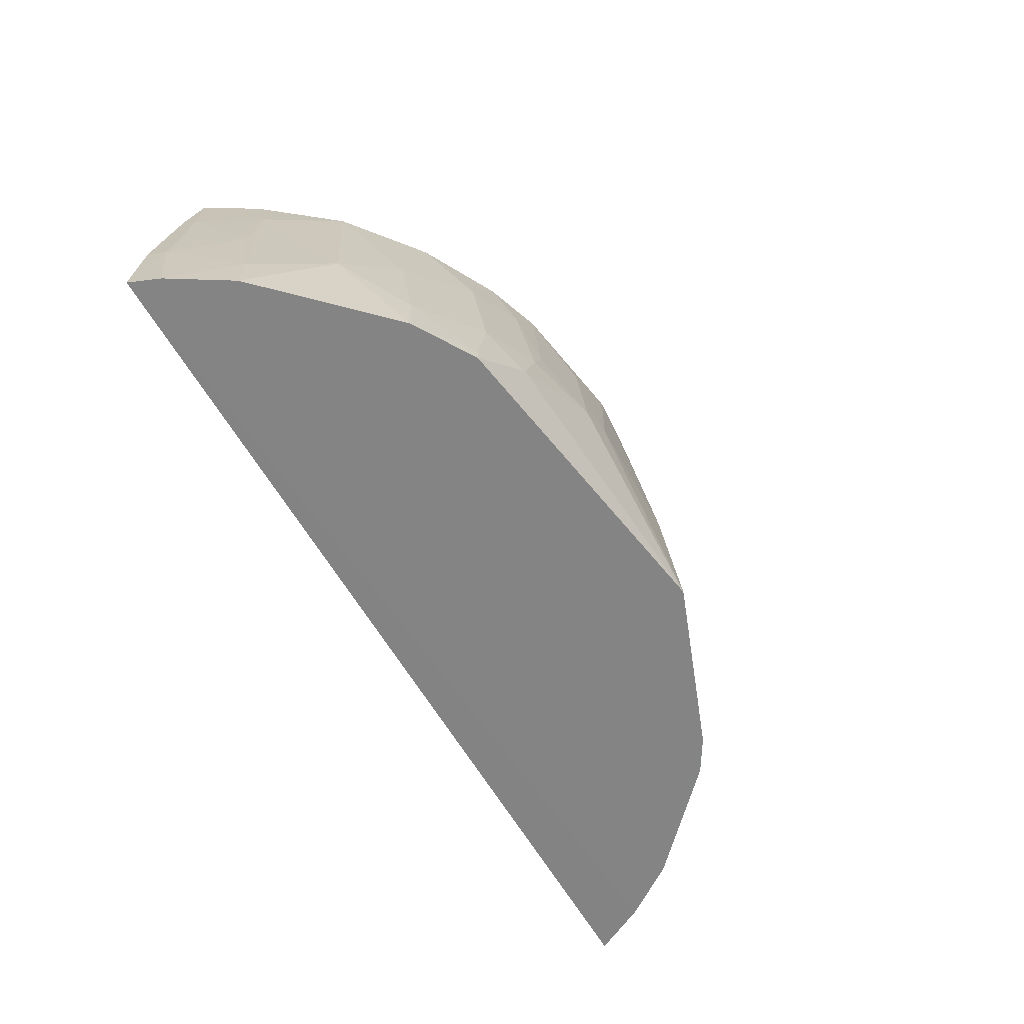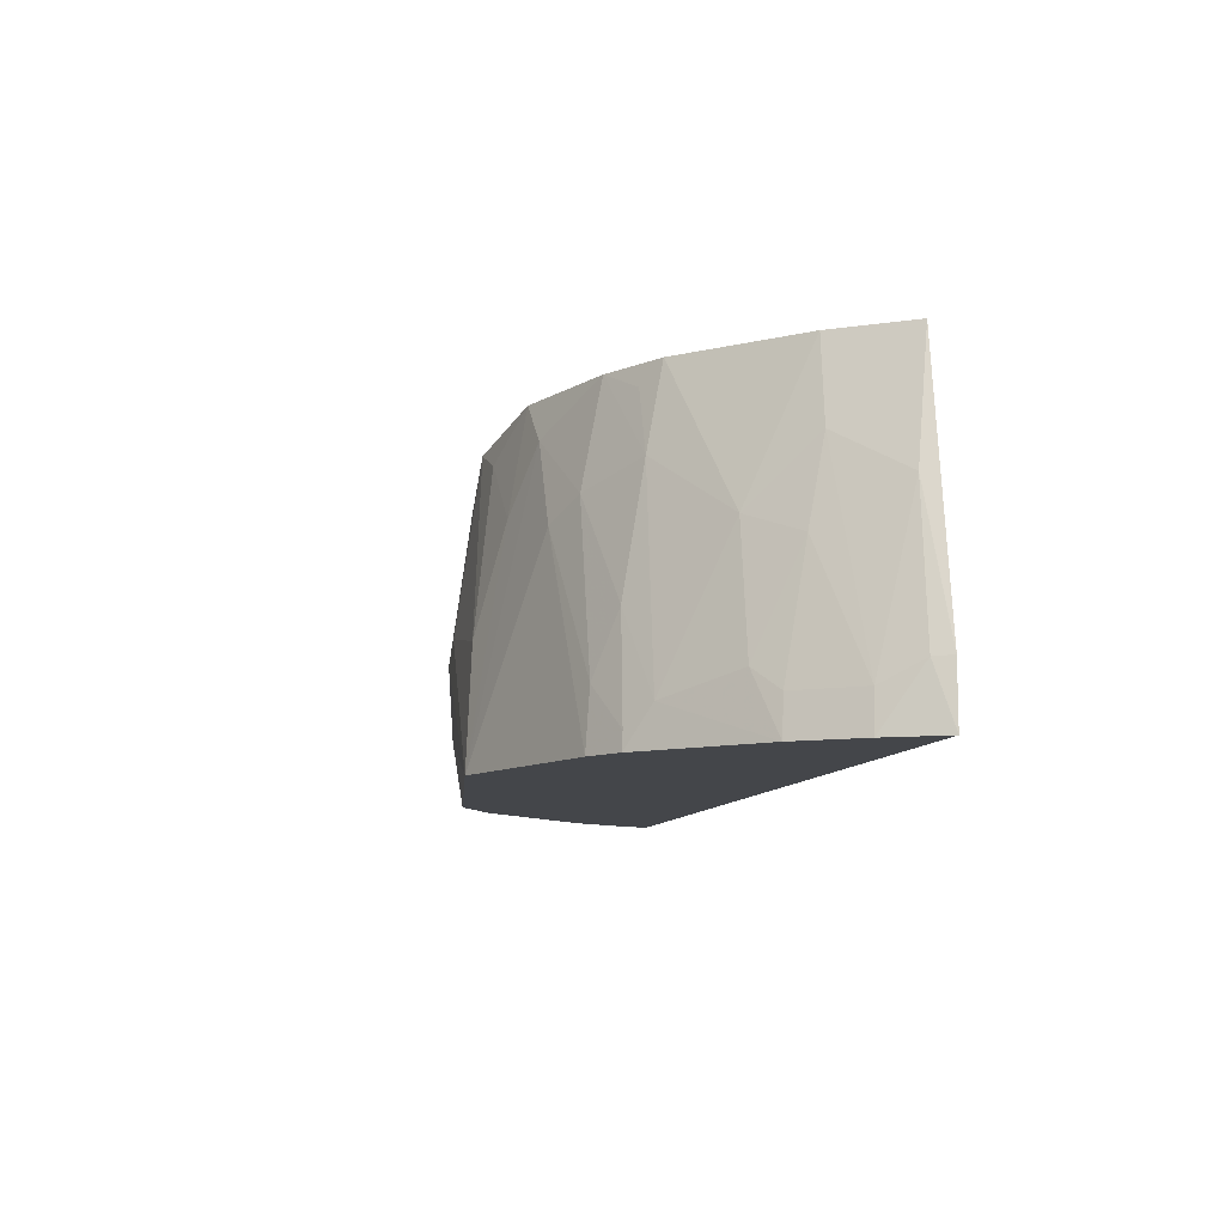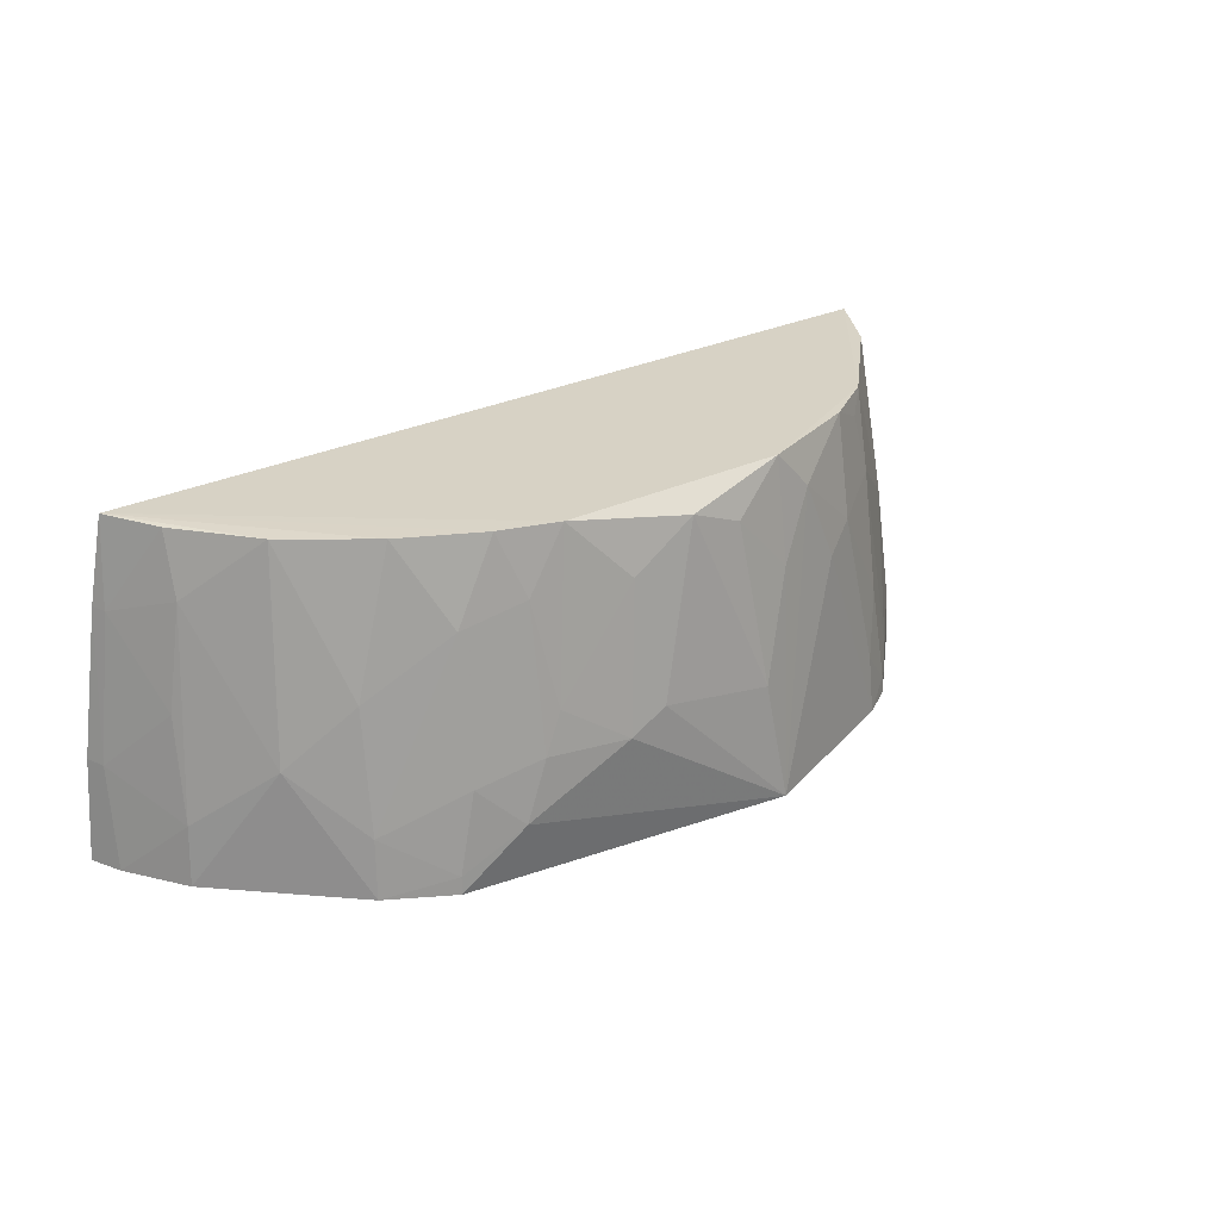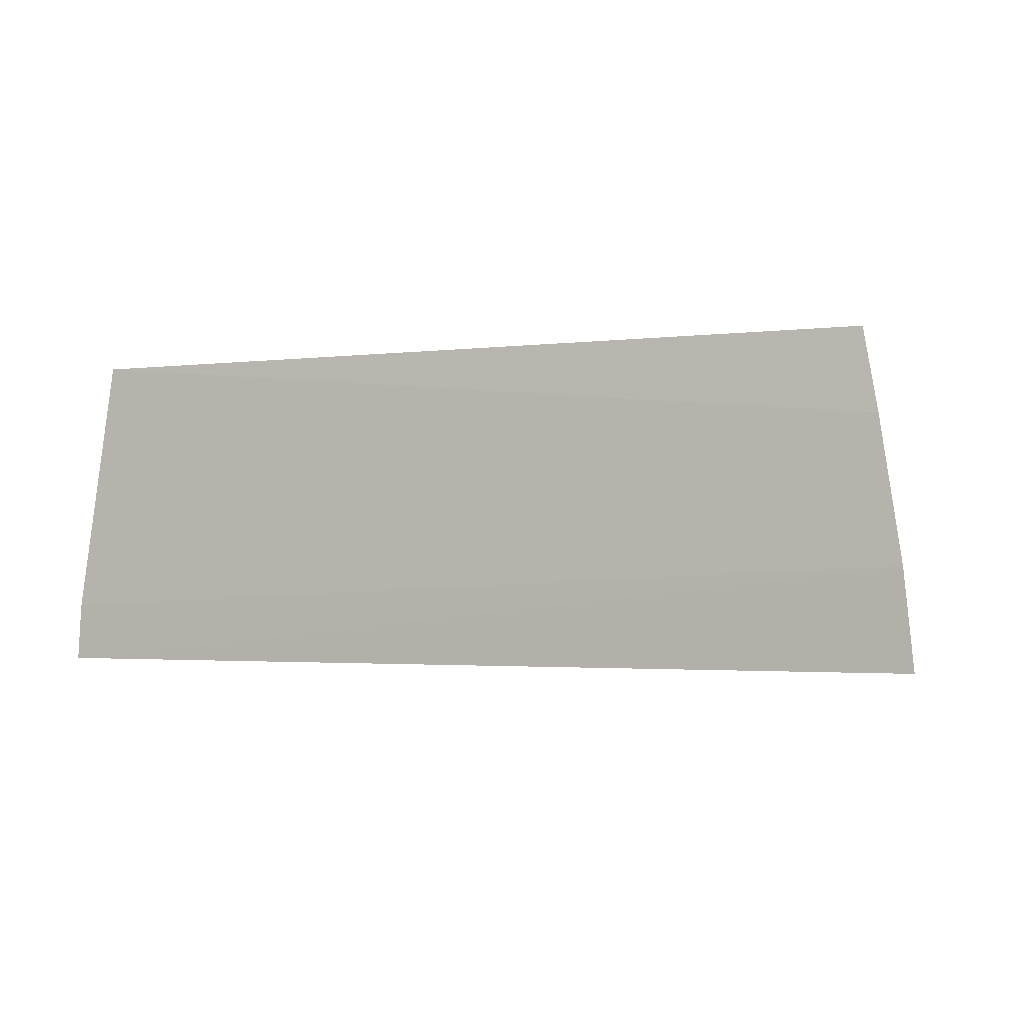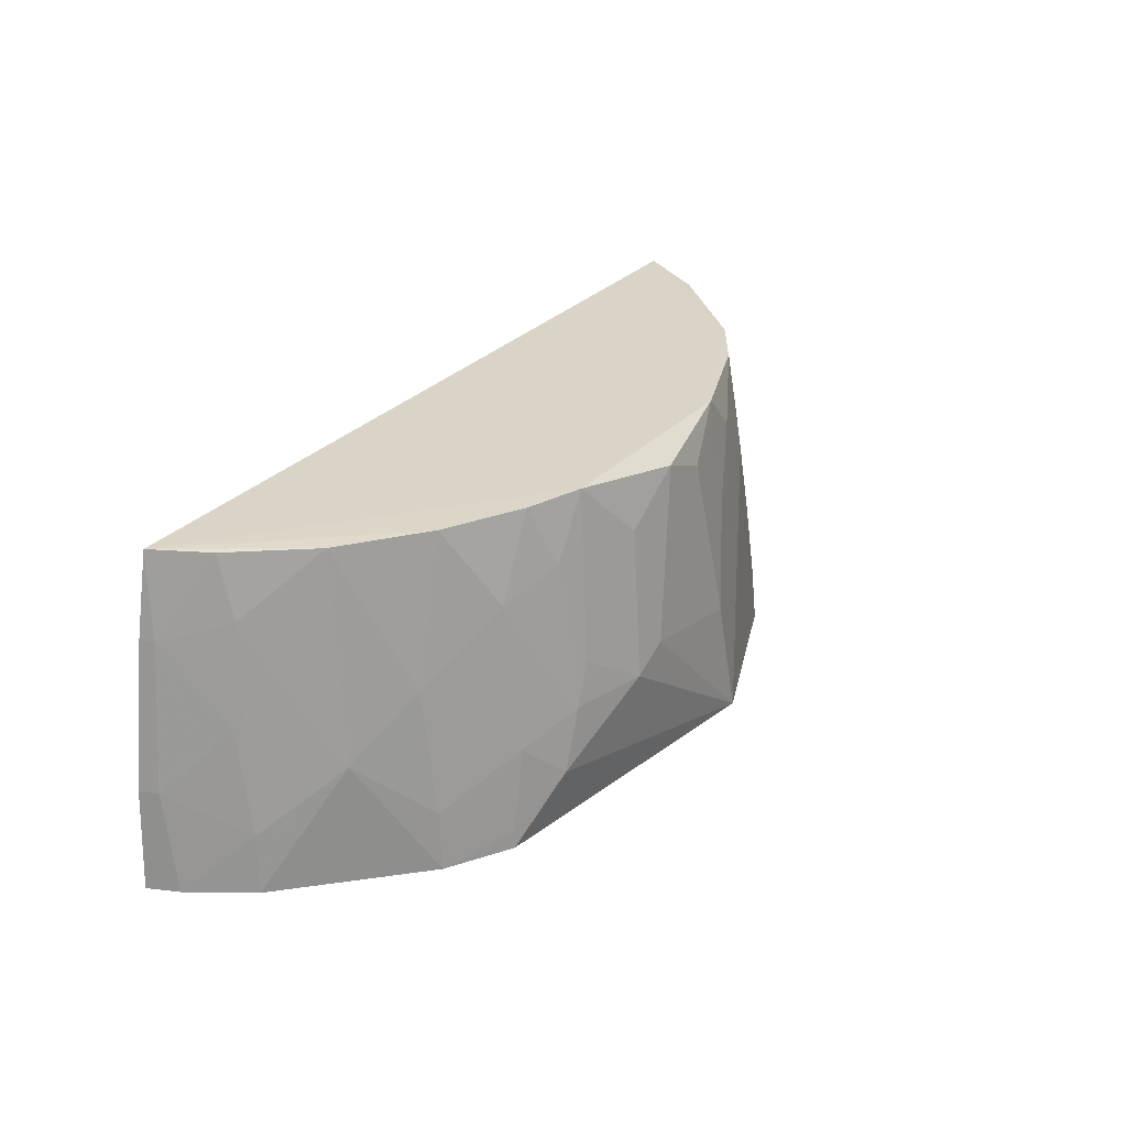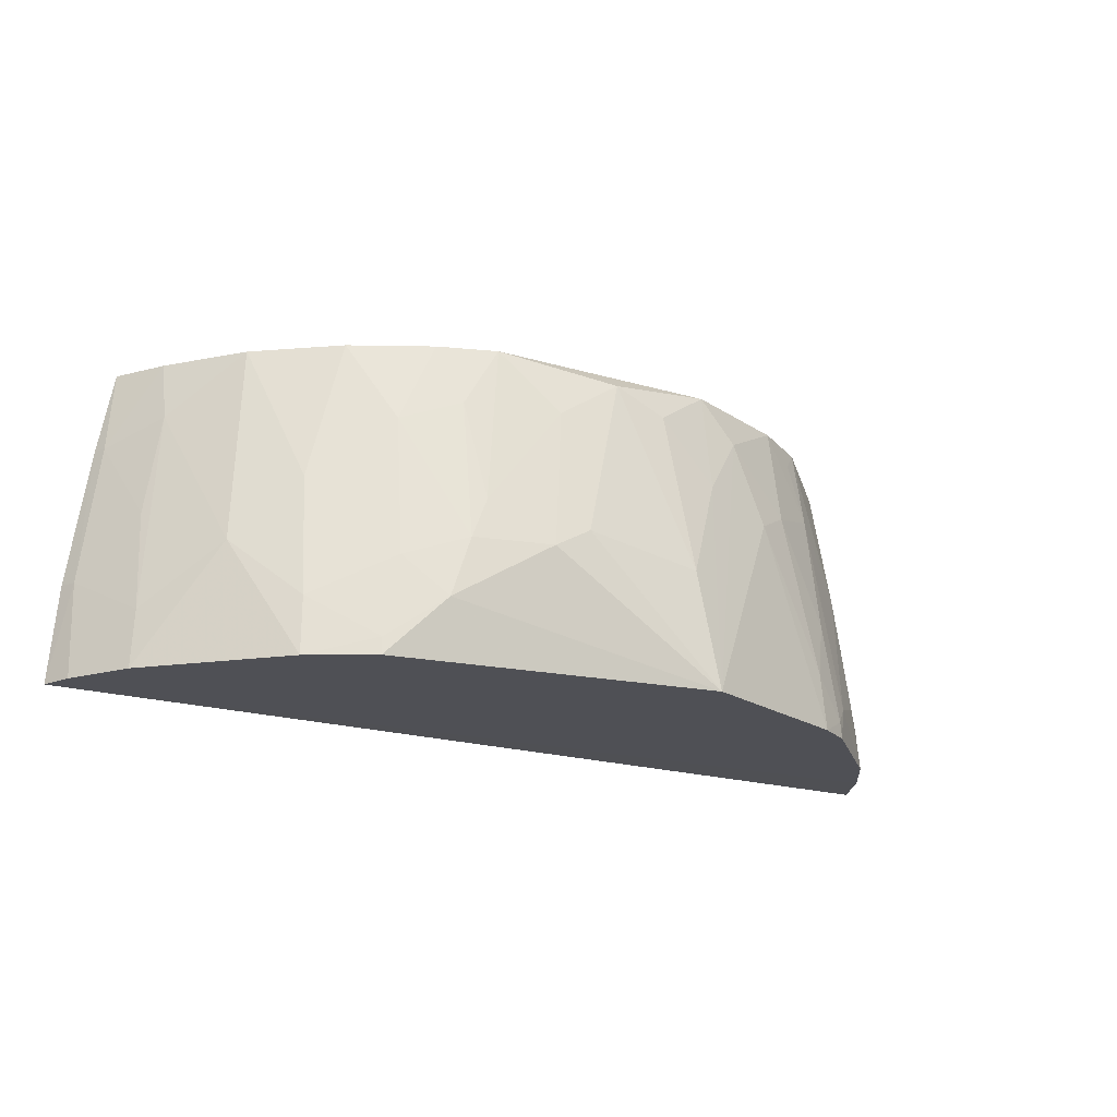
<metadata>
{"format":"obj","ext":"obj","renderer":"f3d","projection":"perspective","resolution":1024,"background":"white","views":[{"elev":-61.3,"azim":-60.0,"up":"+Z"},{"elev":-9.8,"azim":77.2,"up":"+Z"},{"elev":27.0,"azim":-37.6,"up":"+Z"},{"elev":-2.3,"azim":-156.3,"up":"+Z"},{"elev":28.3,"azim":-57.2,"up":"+Z"},{"elev":-19.3,"azim":-30.0,"up":"+Z"}]}
</metadata>
<code>
v 0.0819 -0.4303 0.007951
v 0.348 -0.2458 -0.2319
v 0.3145 -0.2447 0.008349
v -0.3138 -0.2464 0.009079
v -0.1765 -0.4295 -0.2318
v -0.3406 -0.2449 -0.158
v 0.2235 -0.4001 -0.2188
v -0.1339 -0.4137 0.007462
v 0.3442 -0.2443 -0.1879
v -0.3248 -0.2447 -0.05229
v -0.3474 -0.2475 -0.2317
v 0.2096 -0.3716 0.007561
v 0.0682 -0.4665 -0.2318
v -0.09147 -0.4283 0.007649
v -0.2479 -0.339 0.006992
v 0.2967 -0.3268 -0.2037
v 0.1655 -0.4131 -0.06814
v 0.2241 -0.4008 -0.2319
v -0.002519 -0.4458 -0.006356
v -0.1189 -0.4444 -0.1435
v -0.1908 -0.3835 0.007343
v -0.3069 -0.3125 -0.1885
v 0.3258 -0.2846 -0.2036
v 0.2663 -0.3419 -0.09845
v 0.166 -0.3989 0.007363
v 0.2109 -0.3981 -0.1439
v 0.198 -0.4167 -0.232
v 0.1117 -0.4283 -0.02269
v 0.2816 -0.3419 -0.1885
v 0.2985 -0.3283 -0.232
v 0.05326 -0.4602 -0.1433
v -0.1185 -0.4281 -0.03812
v -0.1641 -0.4283 -0.1589
v -0.06111 -0.4584 -0.1435
v -0.2208 -0.3984 -0.1886
v -0.2919 -0.2979 -0.03815
v -0.3355 -0.258 -0.1588
v -0.3098 -0.3154 -0.2317
v 0.3391 -0.2574 -0.1885
v 0.294 -0.2991 -0.05345
v 0.2108 -0.383 -0.05349
v 0.1383 -0.4274 -0.08325
v 0.1959 -0.4133 -0.1885
v 0.2388 -0.3852 -0.2036
v 0.2956 -0.3109 -0.1138
v 0.3278 -0.2859 -0.232
v 0.03744 -0.445 -0.02244
v 0.08122 -0.4428 -0.06789
v -0.1068 -0.4434 -0.1133
v -0.134 -0.4439 -0.1883
v -0.1619 -0.4128 -0.05336
v -0.04925 -0.4451 -0.03754
v -0.03409 -0.4595 -0.1282
v -0.2185 -0.3851 -0.0984
v -0.176 -0.4287 -0.2189
v -0.2615 -0.3573 -0.1438
v -0.291 -0.2852 0.007492
v -0.304 -0.299 -0.1137
v -0.3209 -0.2546 -0.05324
v -0.2227 -0.4021 -0.2317
v -0.3378 -0.2705 -0.2317
v 0.325 -0.256 -0.08313
v 0.2825 -0.2976 0.0074
v 0.1959 -0.3835 -0.007945
f 1 3 4
f 9 2 6
f 10 4 3
f 10 9 6
f 10 3 9
f 11 6 2
f 12 3 1
f 14 1 4
f 14 4 8
f 19 1 14
f 21 8 4
f 21 4 15
f 25 12 1
f 27 18 7
f 27 13 5
f 28 25 1
f 28 17 25
f 30 16 29
f 30 18 27
f 32 14 8
f 37 10 6
f 37 6 11
f 39 2 9
f 41 25 17
f 41 17 26
f 41 24 12
f 42 13 27
f 42 28 13
f 42 17 28
f 43 26 17
f 43 42 27
f 43 17 42
f 43 27 7
f 43 7 26
f 44 7 18
f 44 30 29
f 44 18 30
f 44 29 24
f 44 24 41
f 44 41 26
f 44 26 7
f 45 29 16
f 45 24 29
f 45 40 24
f 45 16 23
f 45 23 40
f 46 23 16
f 46 16 30
f 46 39 23
f 46 2 39
f 46 11 2
f 47 1 19
f 47 19 31
f 48 28 1
f 48 47 31
f 48 1 47
f 48 31 13
f 48 13 28
f 49 32 20
f 49 14 32
f 49 20 34
f 50 20 33
f 50 34 20
f 50 5 13
f 50 13 34
f 51 8 21
f 51 35 33
f 51 32 8
f 51 33 20
f 51 20 32
f 52 19 14
f 52 49 34
f 52 14 49
f 53 31 19
f 53 52 34
f 53 19 52
f 53 34 13
f 53 13 31
f 54 21 15
f 54 51 21
f 54 35 51
f 55 33 35
f 55 50 33
f 55 5 50
f 56 22 38
f 56 36 22
f 56 15 36
f 56 54 15
f 56 35 54
f 57 36 15
f 57 15 4
f 58 37 22
f 58 22 36
f 59 4 10
f 59 10 37
f 59 57 4
f 59 36 57
f 59 58 36
f 59 37 58
f 60 38 5
f 60 56 38
f 60 35 56
f 60 55 35
f 60 5 55
f 61 37 11
f 61 30 27
f 61 27 5
f 61 5 38
f 61 46 30
f 61 11 46
f 61 38 22
f 61 22 37
f 62 39 9
f 62 9 3
f 62 3 40
f 62 40 23
f 62 23 39
f 63 40 3
f 63 3 12
f 63 12 24
f 63 24 40
f 64 41 12
f 64 12 25
f 64 25 41

</code>
